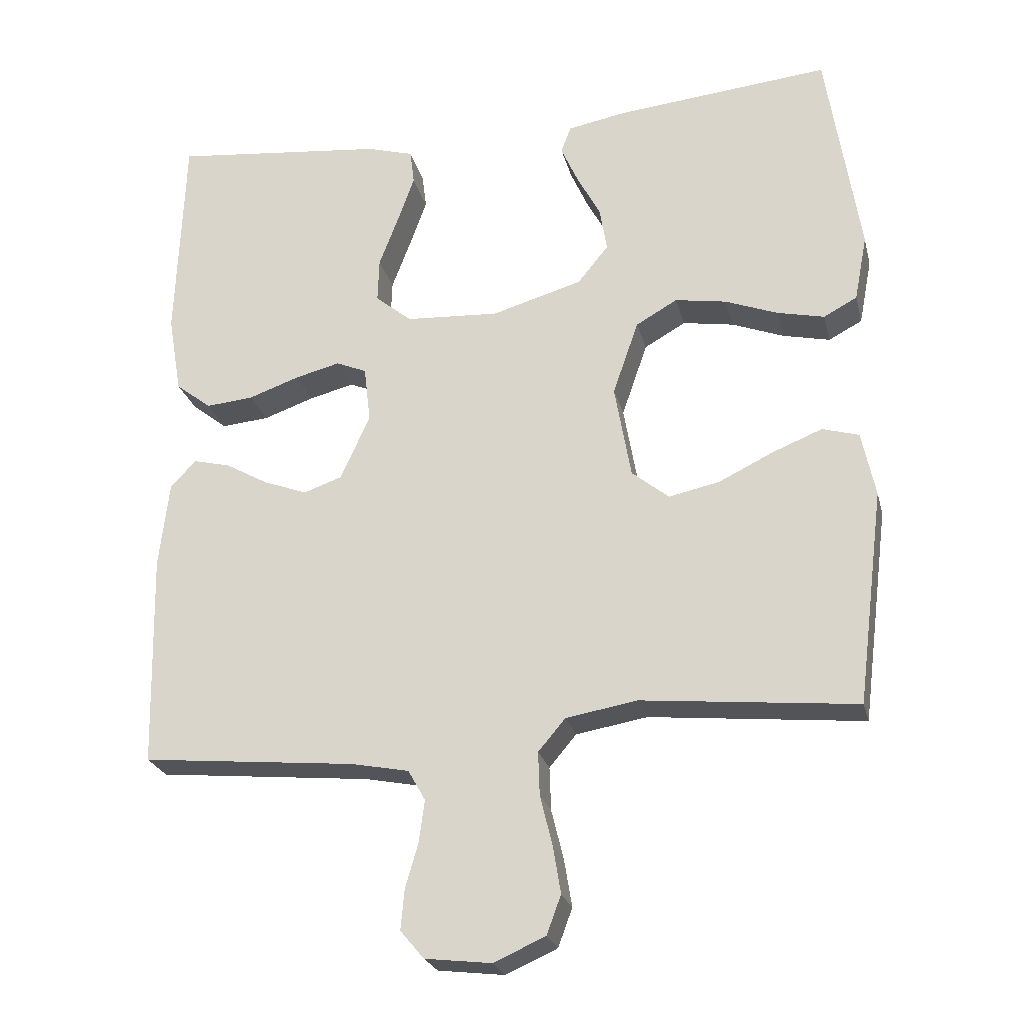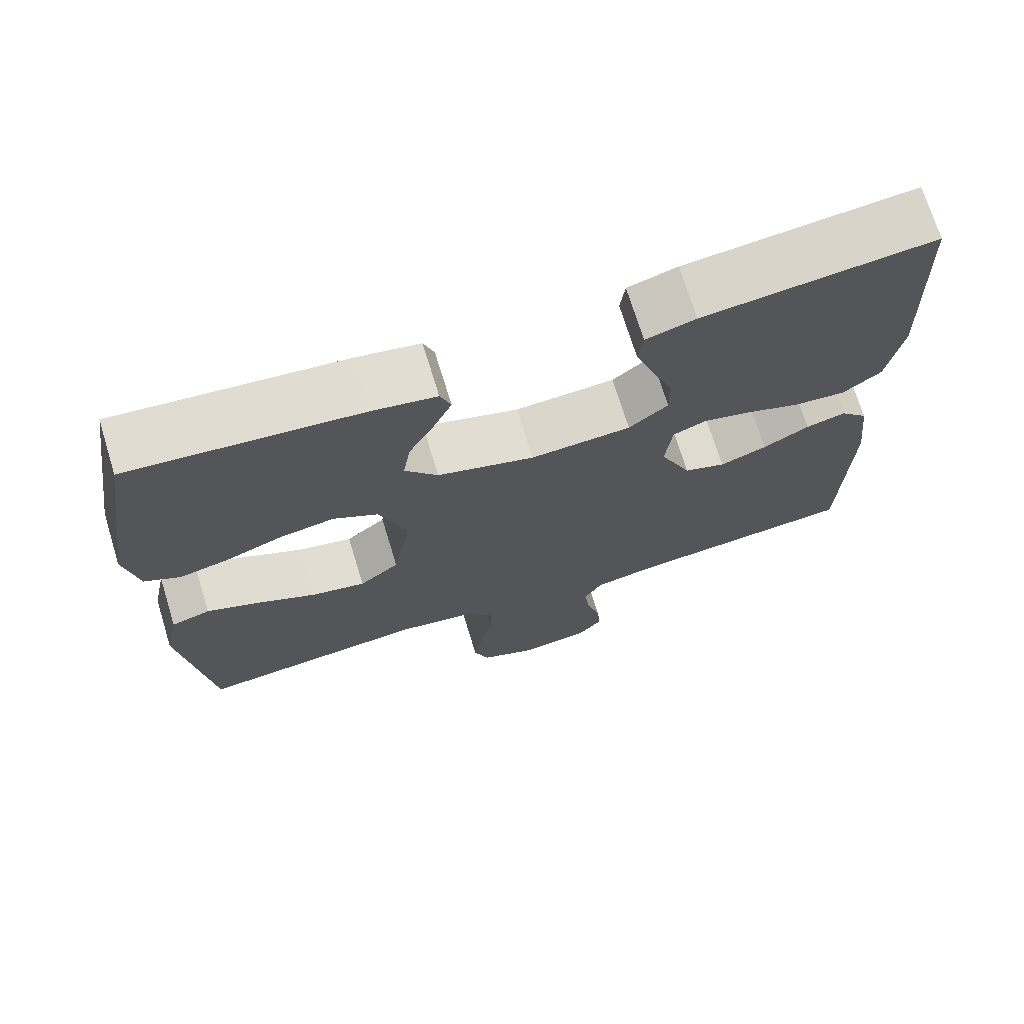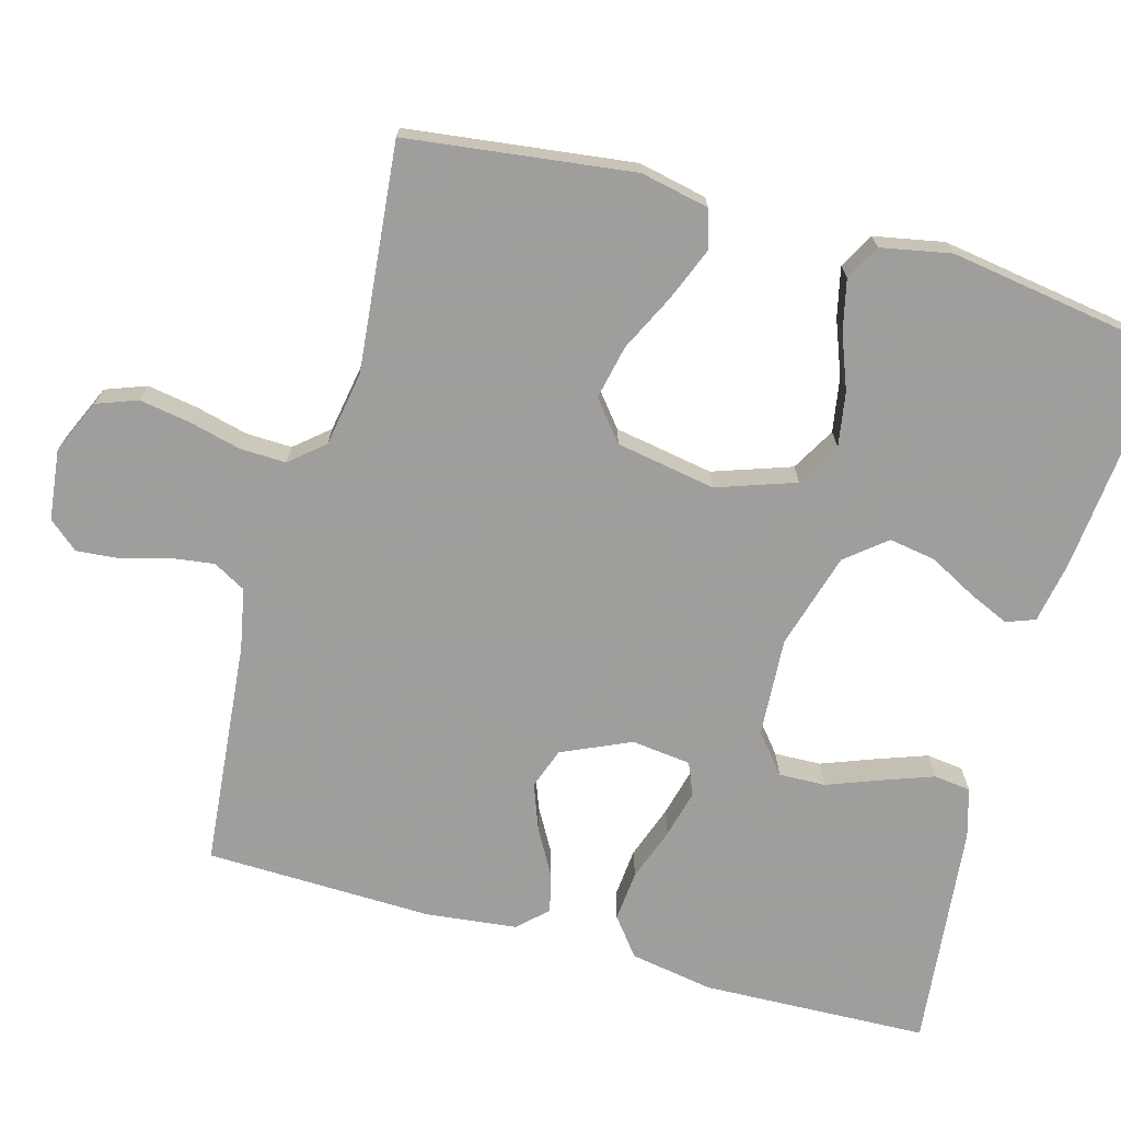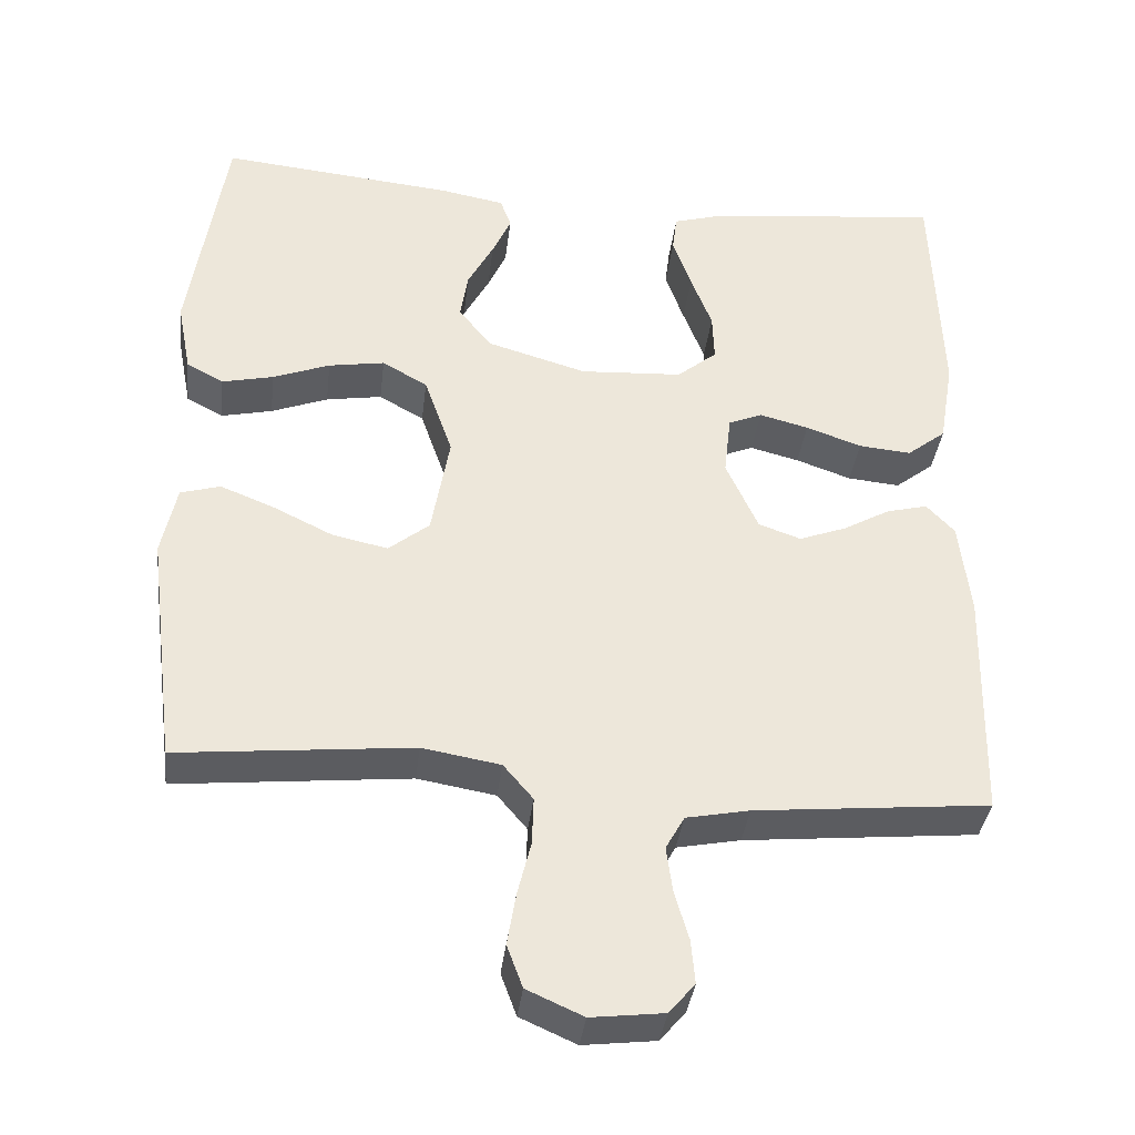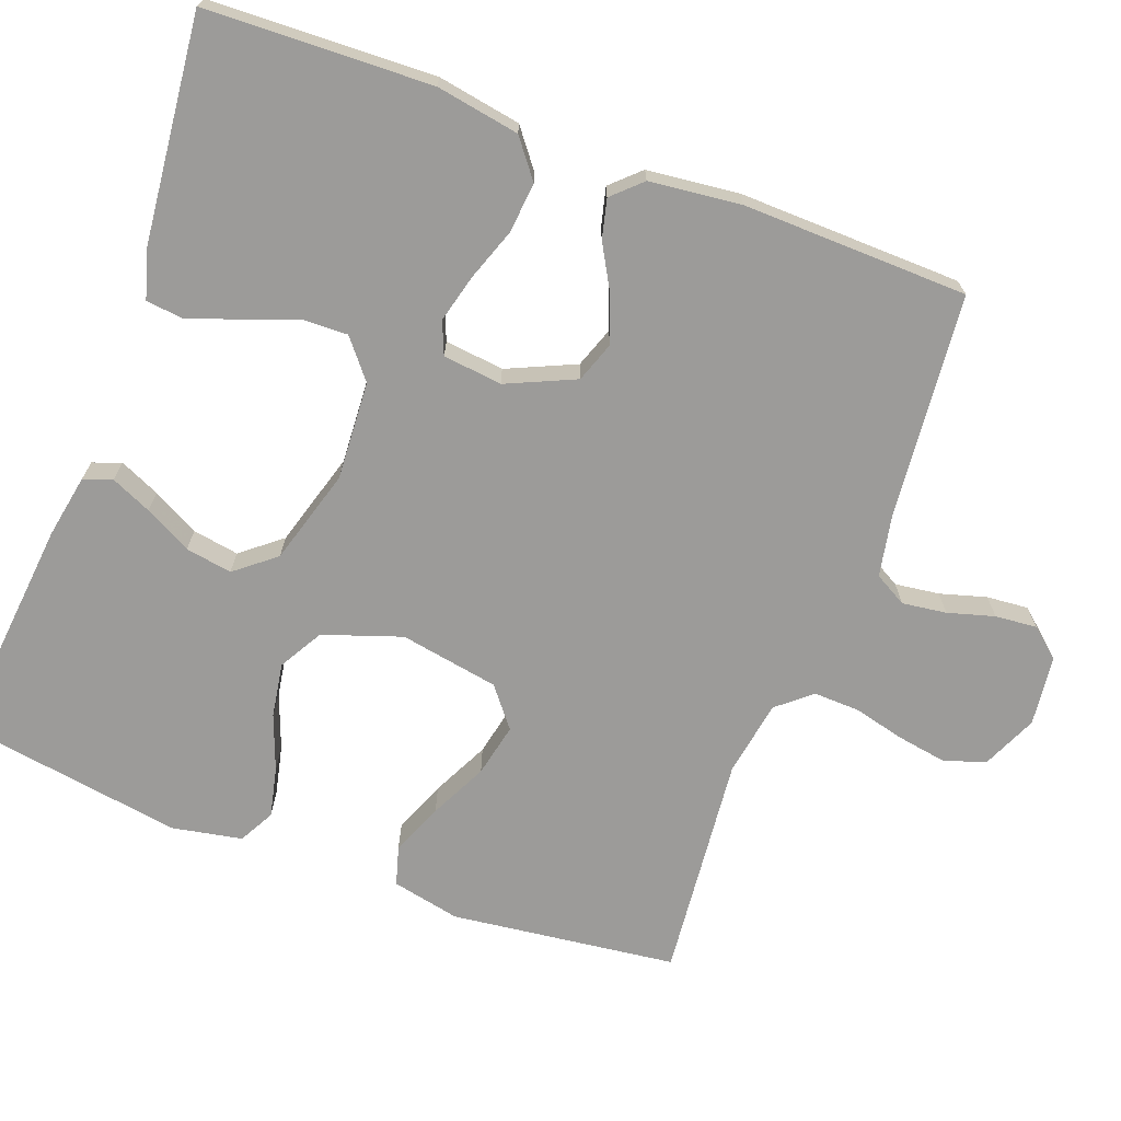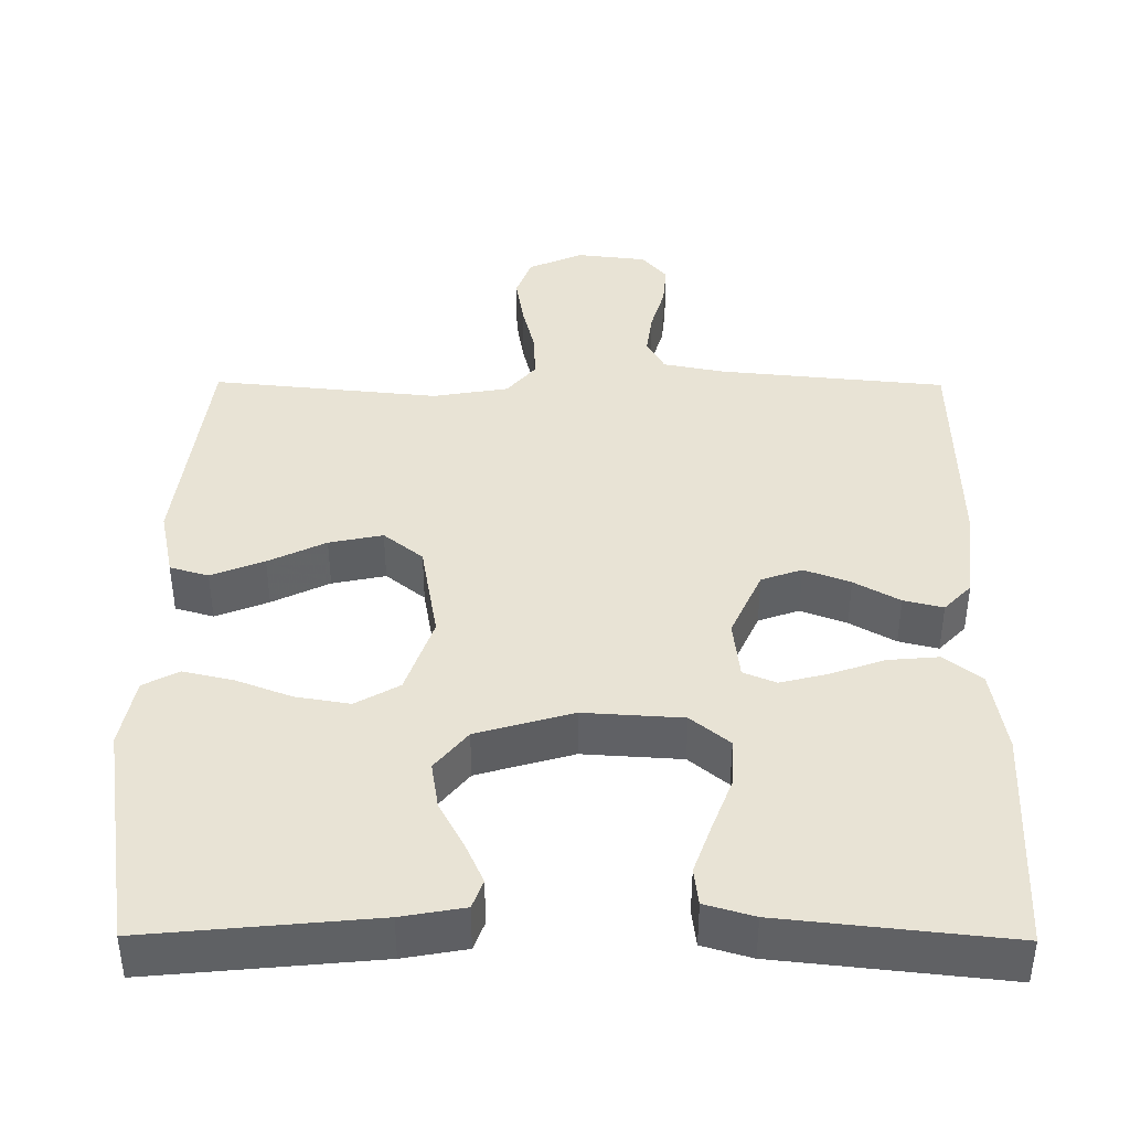
<metadata>
{"format":"obj","ext":"obj","renderer":"f3d","projection":"perspective","resolution":1024,"background":"white","views":[{"elev":-24.3,"azim":-166.5,"up":"+Z"},{"elev":71.5,"azim":-17.1,"up":"+Z"},{"elev":-71.1,"azim":-105.6,"up":"+Y"},{"elev":-36.9,"azim":-6.8,"up":"+Z"},{"elev":-69.9,"azim":69.4,"up":"+Y"},{"elev":41.1,"azim":0.4,"up":"+Y"}]}
</metadata>
<code>
v 0.5 0.07 0.5
v 0.511 0.07 0.2
v 0.492 0.07 0.089
v 0.442 0.07 0.05
v 0.375 0.07 0.056
v 0.304 0.07 0.081
v 0.241 0.07 0.097
v 0.198 0.07 0.079
v 0.189 0.07 0
v 0.23 0.07 -0.091
v 0.284 0.07 -0.11
v 0.345 0.07 -0.087
v 0.405 0.07 -0.053
v 0.457 0.07 -0.04
v 0.493 0.07 -0.078
v 0.507 0.07 -0.2
v 0.5 0.07 -0.5
v 0.2 0.07 -0.529
v 0.119 0.07 -0.545
v 0.095 0.07 -0.588
v 0.103 0.07 -0.647
v 0.121 0.07 -0.709
v 0.126 0.07 -0.765
v 0.093 0.07 -0.804
v 0 0.07 -0.815
v -0.072 0.07 -0.783
v -0.092 0.07 -0.729
v -0.081 0.07 -0.662
v -0.064 0.07 -0.593
v -0.062 0.07 -0.532
v -0.1 0.07 -0.487
v -0.2 0.07 -0.47
v -0.5 0.07 -0.5
v -0.538 0.07 -0.2
v -0.519 0.07 -0.109
v -0.468 0.07 -0.094
v -0.398 0.07 -0.122
v -0.322 0.07 -0.159
v -0.251 0.07 -0.174
v -0.199 0.07 -0.132
v -0.176 0.07 0
v -0.212 0.07 0.104
v -0.27 0.07 0.137
v -0.342 0.07 0.125
v -0.415 0.07 0.097
v -0.481 0.07 0.082
v -0.528 0.07 0.107
v -0.546 0.07 0.2
v -0.5 0.07 0.5
v -0.2 0.07 0.471
v -0.117 0.07 0.456
v -0.103 0.07 0.418
v -0.127 0.07 0.364
v -0.16 0.07 0.302
v -0.17 0.07 0.24
v -0.127 0.07 0.187
v 0 0.07 0.15
v 0.131 0.07 0.158
v 0.182 0.07 0.2
v 0.18 0.07 0.262
v 0.153 0.07 0.333
v 0.129 0.07 0.4
v 0.135 0.07 0.449
v 0.2 0.07 0.468
v 0.5 0 0.5
v 0.511 0 0.2
v 0.492 0 0.089
v 0.442 0 0.05
v 0.375 0 0.056
v 0.304 0 0.081
v 0.241 0 0.097
v 0.198 0 0.079
v 0.189 0 0
v 0.23 0 -0.091
v 0.284 0 -0.11
v 0.345 0 -0.087
v 0.405 0 -0.053
v 0.457 0 -0.04
v 0.493 0 -0.078
v 0.507 0 -0.2
v 0.5 0 -0.5
v 0.2 0 -0.529
v 0.119 0 -0.545
v 0.095 0 -0.588
v 0.103 0 -0.647
v 0.121 0 -0.709
v 0.126 0 -0.765
v 0.093 0 -0.804
v 0 0 -0.815
v -0.072 0 -0.783
v -0.092 0 -0.729
v -0.081 0 -0.662
v -0.064 0 -0.593
v -0.062 0 -0.532
v -0.1 0 -0.487
v -0.2 0 -0.47
v -0.5 0 -0.5
v -0.538 0 -0.2
v -0.519 0 -0.109
v -0.468 0 -0.094
v -0.398 0 -0.122
v -0.322 0 -0.159
v -0.251 0 -0.174
v -0.199 0 -0.132
v -0.176 0 0
v -0.212 0 0.104
v -0.27 0 0.137
v -0.342 0 0.125
v -0.415 0 0.097
v -0.481 0 0.082
v -0.528 0 0.107
v -0.546 0 0.2
v -0.5 0 0.5
v -0.2 0 0.471
v -0.117 0 0.456
v -0.103 0 0.418
v -0.127 0 0.364
v -0.16 0 0.302
v -0.17 0 0.24
v -0.127 0 0.187
v 0 0 0.15
v 0.131 0 0.158
v 0.182 0 0.2
v 0.18 0 0.262
v 0.153 0 0.333
v 0.129 0 0.4
v 0.135 0 0.449
v 0.2 0 0.468
f 4 5 6
f 3 4 6
f 2 3 6
f 1 2 6
f 64 1 6
f 63 64 6
f 62 63 6
f 61 62 6
f 60 61 6
f 59 60 6 7
f 58 59 7 8
f 57 58 8 9
f 56 57 9 10
f 52 53 54
f 51 52 54
f 50 51 54
f 49 50 54
f 48 49 54
f 47 48 54
f 46 47 54
f 45 46 54
f 44 45 54
f 43 44 54 55
f 42 43 55 56
f 36 37 38
f 35 36 38
f 34 35 38
f 33 34 38
f 32 33 38
f 31 32 38 39
f 30 31 39 40
f 27 28 29
f 26 27 29
f 25 26 29
f 24 25 29
f 23 24 29
f 22 23 29
f 21 22 29
f 20 21 29 30
f 30 40 41
f 20 30 41
f 19 20 41
f 16 17 18
f 15 16 18
f 14 15 18
f 13 14 18
f 12 13 18
f 11 12 18 19
f 42 56 10
f 41 42 10
f 19 41 10
f 10 11 19
f 70 69 68
f 70 68 67
f 70 67 66
f 70 66 65
f 70 65 128
f 70 128 127
f 70 127 126
f 70 126 125
f 70 125 124
f 71 70 124 123
f 72 71 123 122
f 73 72 122 121
f 74 73 121 120
f 118 117 116
f 118 116 115
f 118 115 114
f 118 114 113
f 118 113 112
f 118 112 111
f 118 111 110
f 118 110 109
f 118 109 108
f 119 118 108 107
f 120 119 107 106
f 102 101 100
f 102 100 99
f 102 99 98
f 102 98 97
f 102 97 96
f 103 102 96 95
f 104 103 95 94
f 93 92 91
f 93 91 90
f 93 90 89
f 93 89 88
f 93 88 87
f 93 87 86
f 93 86 85
f 94 93 85 84
f 105 104 94
f 105 94 84
f 105 84 83
f 82 81 80
f 82 80 79
f 82 79 78
f 82 78 77
f 82 77 76
f 83 82 76 75
f 74 120 106
f 74 106 105
f 74 105 83
f 83 75 74
f 1 65 66 2
f 2 66 67 3
f 3 67 68 4
f 4 68 69 5
f 5 69 70 6
f 6 70 71 7
f 7 71 72 8
f 8 72 73 9
f 9 73 74 10
f 10 74 75 11
f 11 75 76 12
f 12 76 77 13
f 13 77 78 14
f 14 78 79 15
f 15 79 80 16
f 16 80 81 17
f 17 81 82 18
f 18 82 83 19
f 19 83 84 20
f 20 84 85 21
f 21 85 86 22
f 22 86 87 23
f 23 87 88 24
f 24 88 89 25
f 25 89 90 26
f 26 90 91 27
f 27 91 92 28
f 28 92 93 29
f 29 93 94 30
f 30 94 95 31
f 31 95 96 32
f 32 96 97 33
f 33 97 98 34
f 34 98 99 35
f 35 99 100 36
f 36 100 101 37
f 37 101 102 38
f 38 102 103 39
f 39 103 104 40
f 40 104 105 41
f 41 105 106 42
f 42 106 107 43
f 43 107 108 44
f 44 108 109 45
f 45 109 110 46
f 46 110 111 47
f 47 111 112 48
f 48 112 113 49
f 49 113 114 50
f 50 114 115 51
f 51 115 116 52
f 52 116 117 53
f 53 117 118 54
f 54 118 119 55
f 55 119 120 56
f 56 120 121 57
f 57 121 122 58
f 58 122 123 59
f 59 123 124 60
f 60 124 125 61
f 61 125 126 62
f 62 126 127 63
f 63 127 128 64
f 64 128 65 1

</code>
